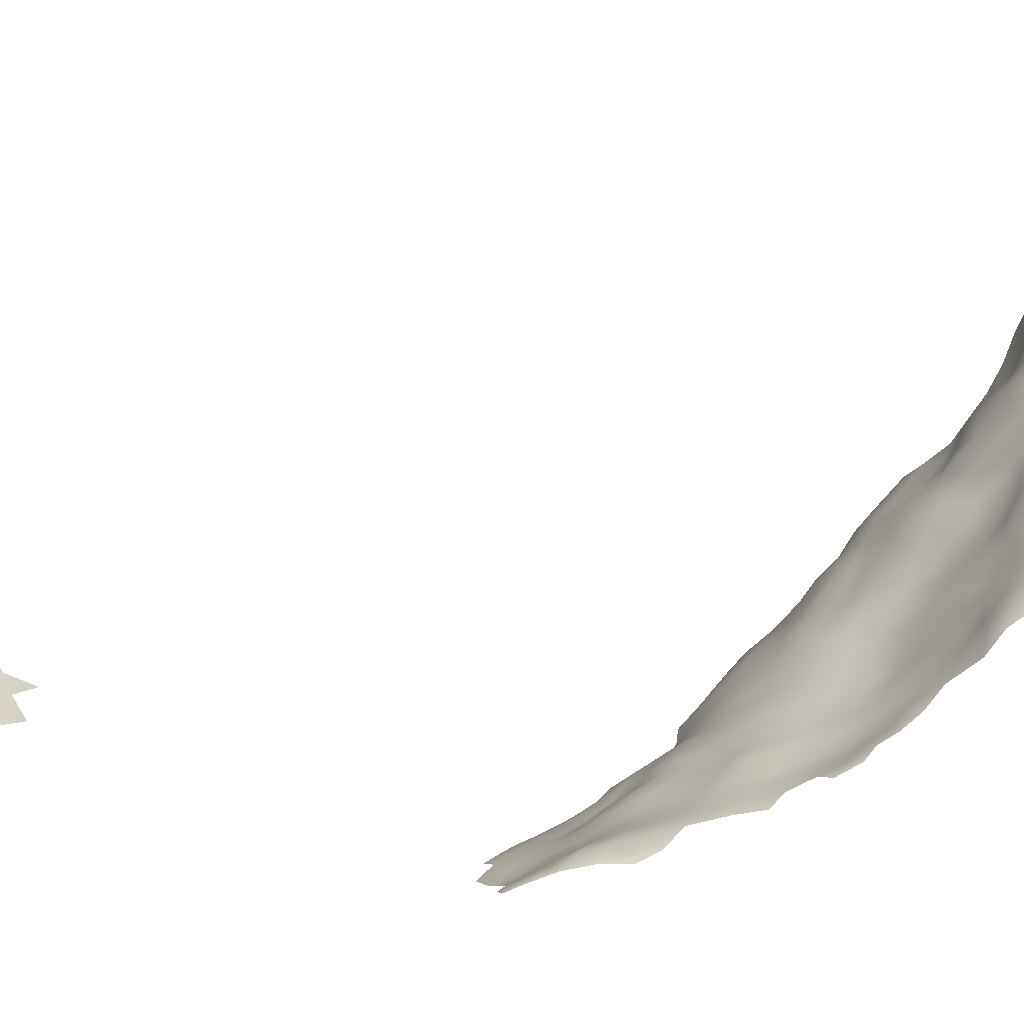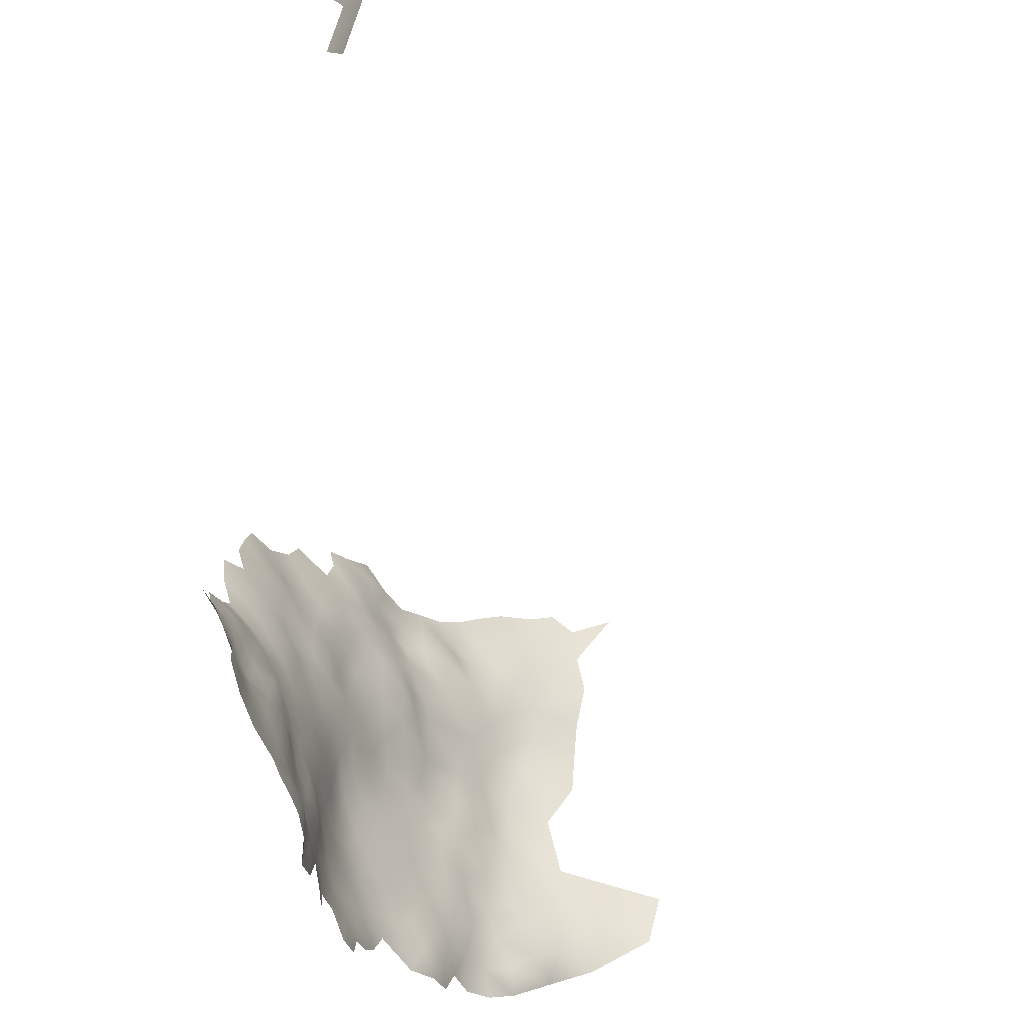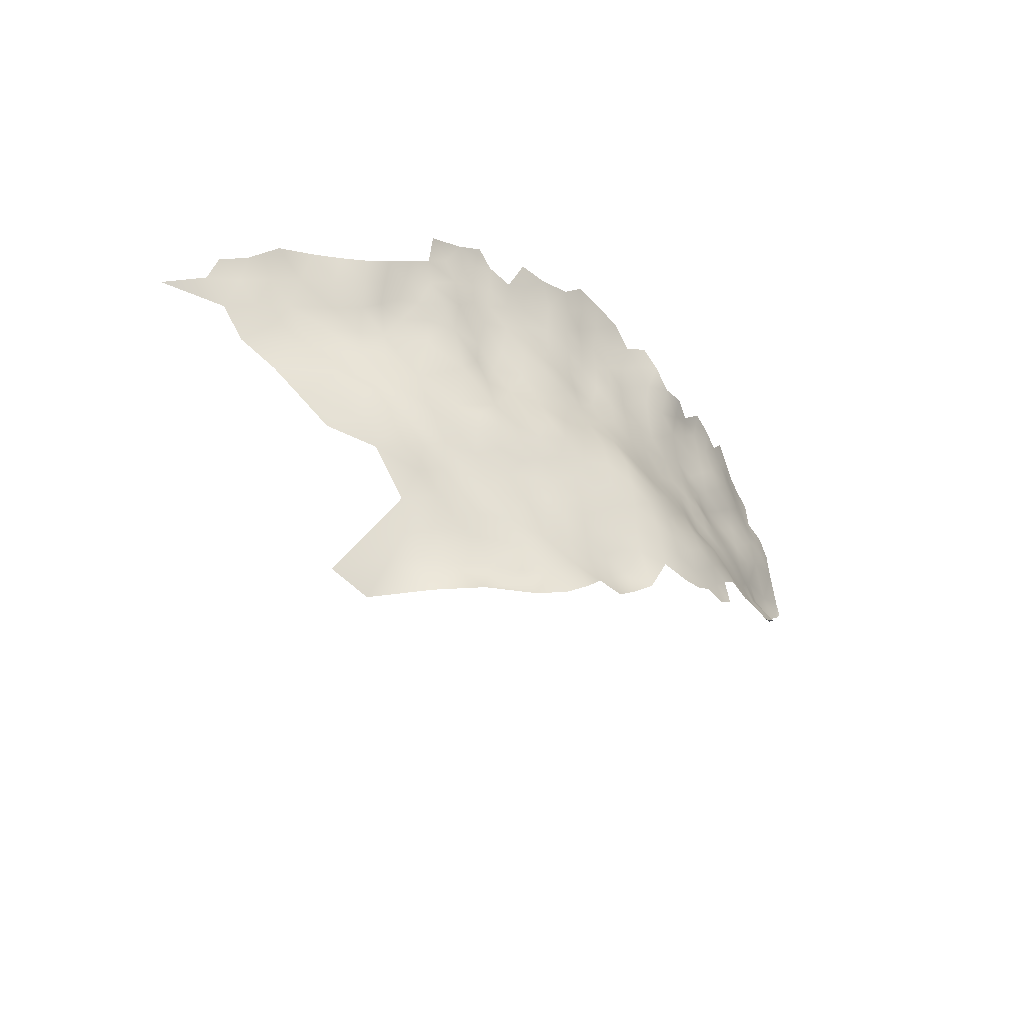
<metadata>
{"format":"obj","ext":"obj","renderer":"f3d","projection":"perspective","resolution":1024,"background":"white","views":[{"elev":-64.6,"azim":-90.9,"up":"+Y"},{"elev":-41.2,"azim":167.8,"up":"+Y"},{"elev":76.0,"azim":-37.8,"up":"+Z"}]}
</metadata>
<code>
v 421.8 878.1 623.7
v 404.3 859.9 640.3
v 402.1 861.6 642.4
v 402.1 858.8 642.1
v 400 859 644.3
v 401 856.3 643.2
v 403.3 856.3 641.1
v 405.5 856 638.9
v 401.9 853.8 642.1
v 404.1 853.4 640
v 400.2 851.6 643.2
v 402.4 850.8 641.4
v 398.9 856.5 645.1
v 399.6 854.1 644.1
v 406.2 862 638.4
v 404.3 863.2 640.7
v 415.8 871.1 626.6
v 398.1 851.8 645.1
v 397.6 854.7 646
v 417.5 870.6 624.6
v 415.7 873.9 627.6
v 417.4 873.7 625.4
v 413.9 871.7 628.5
v 414 868.8 627.8
v 415.9 868.2 625.8
v 411.5 861 630.6
v 396.8 849.4 646
v 398.8 849 643.9
v 396.1 852.4 647.1
v 407.8 855 636.9
v 407.1 858.5 637.4
v 409.4 857.9 635.1
v 408.3 861 635.9
v 400 862.2 644.6
v 401.6 864.7 643.2
v 400.8 848.7 642.5
v 404.5 850.1 639.3
v 402.8 847.4 640.8
v 395.9 846.6 647.2
v 397.6 846.7 644.7
v 407.6 863.9 636.4
v 406.1 865.6 638.3
v 413.7 874.2 629.8
v 417.3 876.4 626.8
v 412.4 869.7 629.5
v 412.1 872 630.7
v 410.9 869.5 631.7
v 411.8 866.9 630.1
v 410.5 872.1 633.1
v 409.3 869.6 634.1
v 409.8 866.9 632.8
v 408 867.1 635.3
v 409 864.3 634.1
v 410.8 864.2 631.5
v 410.2 861.2 633.2
v 397.2 857.9 646.4
v 395.7 855.6 647.5
v 419.7 875.7 624.3
v 419.4 878.4 625.9
v 414.2 866.1 627.3
v 415.8 865.5 625
v 417.4 865.3 622.6
v 417.3 867.8 623.9
v 414.5 863.1 626.3
v 416.1 862.9 623.7
v 418.1 862.9 621.4
v 416.7 860.6 622.3
v 418.4 860.2 619.9
v 406.4 883.6 639.2
v 419.5 865 620.7
v 420.5 863 619.1
v 419.2 867.3 621.6
v 406.2 852.4 638
v 408.3 852.1 635.8
v 407.1 849.6 636.9
v 411.2 875 632.3
v 399.8 846.3 642.6
v 412.7 863.8 628.9
v 406 847.3 638.1
v 409.2 849.5 634.3
v 410.8 849.8 631.3
v 408.1 847.1 635.4
v 409.7 847.3 632.7
v 419.3 870 622.4
v 407.9 885.6 638.1
v 408 882.7 637.2
v 406 880.9 638.7
v 408.1 879.4 636.4
v 410 881.8 635.2
v 412.1 881.2 633
v 412.2 884.2 634.5
v 409.6 884.7 636.4
v 410.5 878.8 633.8
v 413 877.5 631.5
v 415.3 876.6 629.3
v 415.2 880 630.5
v 409.4 876.7 634.9
v 411.4 886.8 635.9
v 414.1 883.1 632.5
v 406 886.6 640.6
v 416.6 883.1 630.8
v 415.5 885.6 632.6
v 404.3 883.6 641.7
v 408.1 888 638.9
v 406.7 889.4 640.6
v 407 892.3 641.6
v 404.6 889.9 642.8
v 404.7 868.6 639.5
v 400.2 867.2 644.7
v 402.2 867.7 642.3
v 399.1 865 645.7
v 417.3 878.6 628.3
v 421.3 866.7 619.6
v 421.6 869.4 620.3
v 423.3 865.2 617.8
v 423.9 868.2 618.4
v 424.1 871.1 618.7
v 409.7 874.5 634.4
v 407.7 875.4 636.5
v 405.5 876.8 638.4
v 405.6 873.1 638.2
v 418.7 881 628.1
v 406.9 869.7 636.6
v 397.8 860.6 646
v 421 880.8 625.7
v 404.2 866 640.9
v 393.8 853.9 649.4
v 395 858.7 648.3
v 408.9 844.8 633.8
v 410.5 844.6 631.3
v 411.8 844.7 628.5
v 411.4 847.2 630
v 409.2 842.2 632.2
v 410.7 842.2 629.8
v 411.7 889.3 636.7
v 409.7 854.8 634.6
v 410.3 852.1 633.3
v 408.7 872.5 635.2
v 397 844.2 646
v 398.6 843.8 643.7
v 401.1 843.3 642
v 395.4 862.5 647.7
v 396.4 865.3 647.7
v 419.5 873.1 623.2
v 413 860.6 627.9
v 412.1 858 629.3
v 410.8 858 632.3
v 411.2 855.1 631
v 412.5 854.9 627.8
v 411.9 852.2 629.5
v 413.1 852.2 626.4
v 412.4 849.6 627.9
v 414.3 852.1 623.7
v 413.9 855.2 624.9
v 413.3 849.7 624.7
v 412.6 847.2 626.3
v 413.4 847 623.2
v 413.1 844.2 625
v 413.2 857.5 626.8
v 414.5 849.5 622.1
v 416 849.5 619.8
v 415.5 852 621.3
v 414.8 847 620.6
v 416.2 847.1 618.1
v 417.1 847.6 615.2
v 417 850 617.1
v 415.1 844.4 619
v 416.4 844.3 616.2
v 413.9 844.5 621.8
v 414.1 842 620.3
v 415.2 841.9 617.3
v 417.5 844.6 613.3
v 416.4 841.9 614.5
v 418.8 844.4 610.6
v 418.5 847.1 612.1
v 417.5 842.1 611.6
v 419 842.1 609.3
v 416.2 839.8 612.8
v 417.4 839.8 609.6
v 414.2 839.4 618.8
v 415.1 839.5 615.7
v 416 837.4 611.3
v 416.6 837.1 608.6
v 414.6 859.7 625.1
v 413.2 841.9 623.6
v 414.1 837 617.2
v 415.1 837.2 614.1
v 412 842.2 627
v 410.9 839.9 628.3
v 412.2 839.5 625.6
v 413.1 839.6 622.5
v 412.5 837.1 624.1
v 409.6 837.5 629.4
v 409.4 840.1 630.8
v 413.2 837.3 621
v 420.4 860.3 617.1
v 409.7 887.6 637.3
v 418.1 849.9 614.1
v 418.1 852.2 616.1
v 420.4 881.2 547.9
v 422 876.9 550.5
v 422.8 873 552.1
v 423.7 869.2 554.1
v 424.8 872 556.6
v 423.9 875.6 554.6
v 424.8 878.9 556.7
v 423.3 878.9 553.2
v 409.6 890.3 638.7
v 420.5 844.3 608
v 422 844.2 605.4
v 421.8 846.6 607.1
v 420.2 846.8 609.5
v 420.4 841.6 606.3
v 423.2 844.2 602.6
v 424.5 844.4 599.7
v 424.3 846.8 601.3
v 425.7 849.2 600.3
v 424.3 849 603.1
v 423.1 846.5 604.2
v 423.4 841.9 600.9
v 422.2 842 603.6
v 421.8 849.1 608.8
v 423.3 848.9 606.2
v 421.9 839.6 602.3
v 423.5 851.8 608.3
v 420 849.5 611
v 394.1 846.6 649.7
v 394.7 849.8 648.3
v 425.8 851.3 602
v 424.5 851.1 604.6
v 418.4 837.3 605.8
v 416.1 834.2 609.9
v 415.9 833.8 612.9
v 417.2 834.6 606.8
v 418.4 834.5 603.8
v 407.8 840 633.1
v 407.7 842.5 634.4
v 406.7 840.4 635
v 405.6 841.9 637.1
v 407 845 636
v 425.8 861.2 611.8
v 423.8 861.5 613.8
v 423.7 859.3 612
v 422.1 859.6 614.3
v 422.3 856.9 612.7
v 423.8 856.9 610.5
v 425.8 858.9 610.1
v 422.7 854.3 611.3
v 425.6 857 608.3
v 420.8 857 615.1
v 422.2 861.9 616.1
v 427 857.1 606.2
v 426.5 855 604.8
v 425.1 854.8 607.2
v 425.9 853 603.5
v 424.2 863.5 615.7
v 421 854.5 613.4
v 419 854.7 615.5
v 418.5 857.1 617.6
v 417.6 854.2 617.7
v 419.6 852.1 613.8
v 421.6 851.8 611.6
v 416.6 854.4 620.1
v 416.3 857.3 621.7
v 415.1 854.4 622.6
v 422.3 881.7 551.7
v 404.4 844.7 639.2
v 402.9 875.1 640.4
v 403.4 878.7 640.4
v 401.7 876.6 642.4
v 402.7 871.6 641.1
v 401 873.7 642.6
v 390.8 854.3 651.8
v 414.8 834.3 615.2
v 425 853 605.6
v 422 872 620.7
v 422.5 875.1 621.9
v 391.6 847.3 651.5
v 391.9 850.2 651.4
v 388.7 848.9 653.1
v 389.1 851.8 652.7
v 386.3 851.7 653.9
v 386.5 854.3 653.6
v 387.6 857.7 653.3
v 383.5 856.6 654.9
v 381.1 859.2 655.7
v 381.2 862.3 655.5
v 378.1 861 655.8
v 372.7 864.1 655.3
v 373.8 859.2 656
v 379.6 855.4 657.1
v 384.1 861.1 654.8
v 383.3 865.8 655
v 386.5 864 654.1
v 386.7 867.4 654.4
v 389.2 866.1 653.3
v 388.9 869.3 654
v 389.1 862.8 653
v 386.9 860.9 653.7
v 389.3 859.7 652.7
v 392.1 861.6 651.4
v 384.4 852.4 655.8
v 389.1 873.2 654
v 391.3 868.7 652.2
v 402.5 890.2 645.5
v 400.2 891.2 647.3
v 397.9 892.1 649
v 398.1 889.2 647.9
v 400.2 888.4 646.1
v 395.4 893.7 650.6
v 395.9 889.8 649.9
v 396 887.2 648.5
v 398.2 887 646.6
v 402.9 887 644.3
v 400.1 885.5 645.5
v 393.1 891.7 651.5
v 392.9 895.5 651.8
v 390.1 897.8 653.6
v 386.5 898.7 654.5
v 387 895.2 654.1
v 384.1 896.8 655.2
v 383.8 900.2 655.3
v 381.3 899 656.1
v 383.9 893.4 655
v 377 901.5 656.4
v 380.9 895.1 656
v 389.9 893.6 652.7
v 386.9 891.4 653.6
v 384 890.5 654.8
v 386.2 888.7 653.8
v 383.6 888.1 654.7
v 386.6 885.6 653.7
v 388.8 887.2 652.3
v 381 885.9 656
v 402.3 884.1 644.2
v 381.4 881.5 656.1
v 380.2 890.9 655.7
v 386.5 881.9 654.1
v 391.7 885.2 650.9
v 390.9 889 651.8
v 390 882.6 652
v 392 882.4 650.4
v 393.9 883.7 649.2
v 393.7 887.4 650.5
v 390.5 878.2 652.8
v 408.2 837.9 631.8
v 416.7 851.8 619
v 381.7 877.1 655.9
v 385.1 875.9 655
v 384.4 879.6 655
v 387.4 878 654.3
v 384.6 872.1 655.3
v 419.4 834.6 602
v 395.7 868.6 648.6
v 395.5 872.2 648.7
v 392.6 873.2 651.2
v 393.9 877.2 649.6
v 391.9 880.3 650.9
v 393.5 869.7 650.2
v 393.4 866.1 650
v 398.1 867.6 646.9
v 423.8 854.7 609.2
v 420.2 836.1 601.5
v 391.1 865 652
v 399.3 876.2 645.3
v 397.8 880.8 646.1
v 397 884.8 646.9
v 397.8 862.9 646.4
v 399.8 883.2 645
v 401.8 881 643.4
v 399.5 870.4 645.2
v 397.4 870.1 647.6
v 391.7 857.6 651.5
f 82 240 129
f 251 242 256
f 244 242 251
f 255 253 275
f 237 236 133
f 194 133 236
f 194 236 346
f 230 255 275
f 243 242 244
f 188 134 189
f 179 177 176
f 309 308 313
f 91 89 90
f 237 238 236
f 254 275 253
f 85 197 104
f 230 218 229
f 230 229 255
f 223 222 211
f 242 243 241
f 30 74 136
f 160 163 161
f 210 209 213
f 210 211 209
f 133 194 134
f 133 134 130
f 189 134 194
f 274 233 187
f 250 257 245
f 222 226 212
f 222 212 211
f 179 176 178
f 208 104 197
f 113 72 70
f 135 208 197
f 135 197 98
f 40 28 27
f 164 161 163
f 86 69 87
f 157 169 163
f 157 163 160
f 46 47 45
f 187 233 182
f 28 18 27
f 199 258 260
f 212 209 211
f 64 65 61
f 61 63 25
f 61 62 63
f 243 247 241
f 309 306 308
f 248 245 257
f 311 312 308
f 99 91 90
f 14 18 11
f 344 339 343
f 46 45 23
f 46 23 43
f 174 172 176
f 66 65 67
f 218 216 217
f 218 217 229
f 243 246 247
f 243 245 246
f 118 138 49
f 187 186 274
f 187 181 186
f 51 48 47
f 51 47 50
f 139 40 39
f 62 61 65
f 62 65 66
f 51 54 48
f 76 118 49
f 174 176 177
f 347 263 162
f 88 86 87
f 313 308 312
f 313 312 367
f 137 136 74
f 49 47 46
f 25 24 60
f 25 60 61
f 93 90 89
f 153 160 162
f 153 155 160
f 182 179 178
f 182 183 179
f 131 134 188
f 131 130 134
f 162 161 347
f 162 160 161
f 23 21 43
f 23 17 21
f 86 88 89
f 175 172 174
f 181 180 186
f 176 173 178
f 151 155 153
f 244 245 243
f 249 247 246
f 116 114 113
f 13 19 14
f 139 140 40
f 167 164 163
f 198 261 199
f 234 235 231
f 100 85 104
f 248 362 246
f 248 246 245
f 105 100 104
f 66 67 68
f 305 306 309
f 50 47 49
f 166 347 161
f 85 86 92
f 262 248 257
f 262 257 261
f 234 183 232
f 234 231 183
f 190 192 191
f 193 189 194
f 193 194 346
f 265 153 162
f 27 39 40
f 210 214 219
f 13 6 5
f 13 14 6
f 232 183 182
f 154 159 149
f 12 9 11
f 9 6 14
f 9 14 11
f 4 5 6
f 75 74 73
f 167 169 170
f 167 163 169
f 307 308 306
f 7 10 8
f 48 45 47
f 170 171 167
f 175 174 212
f 150 152 151
f 174 209 212
f 250 258 257
f 132 130 131
f 26 146 145
f 132 81 83
f 167 171 168
f 240 237 129
f 29 228 27
f 29 27 18
f 358 342 341
f 101 102 99
f 171 173 168
f 171 181 173
f 24 25 17
f 85 100 69
f 85 69 86
f 20 17 25
f 20 25 63
f 57 56 128
f 10 7 9
f 35 34 3
f 7 6 9
f 347 260 263
f 259 260 258
f 172 173 176
f 172 168 173
f 92 197 85
f 92 98 197
f 214 220 215
f 149 150 151
f 185 170 169
f 180 181 171
f 166 198 199
f 166 165 198
f 265 162 263
f 265 263 264
f 76 49 46
f 113 115 116
f 181 178 173
f 72 63 62
f 219 216 218
f 250 245 244
f 2 16 3
f 2 3 4
f 157 160 155
f 157 155 156
f 44 21 22
f 15 16 2
f 120 121 119
f 304 297 296
f 195 191 192
f 7 4 6
f 28 11 18
f 369 335 315
f 19 18 14
f 19 29 18
f 50 49 138
f 210 213 221
f 210 221 214
f 119 118 97
f 92 86 89
f 92 89 91
f 258 199 261
f 258 261 257
f 109 111 35
f 109 35 110
f 103 69 100
f 315 335 314
f 109 371 361
f 109 361 111
f 54 51 53
f 96 94 95
f 51 50 52
f 38 12 36
f 38 37 12
f 187 178 181
f 187 182 178
f 34 368 124
f 252 249 254
f 252 254 253
f 24 23 45
f 24 17 23
f 219 211 210
f 26 147 146
f 154 149 151
f 369 370 335
f 143 142 368
f 30 73 74
f 315 309 313
f 209 174 177
f 70 72 62
f 70 62 66
f 225 222 223
f 152 156 155
f 152 155 151
f 17 20 22
f 17 22 21
f 221 224 220
f 221 220 214
f 154 153 265
f 154 151 153
f 63 84 20
f 63 72 84
f 82 129 83
f 82 83 80
f 342 339 341
f 342 343 339
f 112 96 95
f 82 75 79
f 214 216 219
f 214 215 216
f 58 22 144
f 34 35 111
f 34 111 368
f 314 305 309
f 314 309 315
f 298 294 299
f 41 42 15
f 250 259 258
f 53 51 52
f 298 364 296
f 169 158 185
f 66 71 70
f 66 68 71
f 44 112 95
f 148 146 147
f 237 239 238
f 237 240 239
f 75 82 80
f 297 295 296
f 21 95 43
f 21 44 95
f 32 33 31
f 329 331 330
f 68 196 71
f 77 40 140
f 79 240 82
f 277 58 144
f 344 312 311
f 141 77 140
f 5 34 124
f 232 182 233
f 284 300 299
f 64 145 184
f 188 189 190
f 170 180 171
f 98 92 91
f 143 361 354
f 80 83 81
f 80 81 137
f 372 361 371
f 372 354 361
f 80 137 74
f 80 74 75
f 327 317 318
f 298 299 300
f 298 300 301
f 166 164 165
f 166 161 164
f 106 107 105
f 329 330 328
f 219 223 211
f 129 237 133
f 129 133 130
f 64 61 60
f 324 329 328
f 311 308 307
f 177 213 209
f 304 296 364
f 272 268 270
f 271 268 272
f 117 276 114
f 117 114 116
f 218 230 223
f 218 223 219
f 78 64 60
f 78 145 64
f 83 130 132
f 83 129 130
f 77 36 28
f 77 28 40
f 1 59 58
f 175 212 226
f 120 269 268
f 142 124 368
f 56 19 13
f 56 57 19
f 112 44 59
f 148 150 149
f 37 73 10
f 42 108 126
f 36 11 28
f 36 12 11
f 354 359 360
f 78 48 54
f 332 333 330
f 122 112 59
f 122 59 125
f 55 147 26
f 362 254 249
f 362 249 246
f 294 298 296
f 294 296 295
f 93 89 88
f 50 123 52
f 165 175 198
f 324 320 321
f 324 328 320
f 149 159 146
f 149 146 148
f 340 339 344
f 270 268 269
f 54 55 26
f 168 164 167
f 20 144 22
f 55 54 53
f 228 39 27
f 42 16 15
f 42 126 16
f 29 19 57
f 29 57 127
f 185 190 191
f 1 58 277
f 170 185 191
f 97 93 88
f 279 281 280
f 356 359 355
f 318 320 327
f 31 8 30
f 304 360 359
f 304 364 360
f 355 359 354
f 355 354 372
f 72 114 84
f 72 113 114
f 119 138 118
f 76 46 43
f 38 36 77
f 41 53 52
f 103 335 370
f 143 354 360
f 292 299 294
f 316 310 317
f 347 166 199
f 347 199 260
f 343 312 344
f 343 367 312
f 143 111 361
f 143 368 111
f 71 196 251
f 84 144 20
f 326 324 321
f 33 41 15
f 244 251 196
f 373 301 300
f 301 364 298
f 110 126 108
f 293 294 295
f 56 13 5
f 56 5 124
f 159 184 145
f 159 145 146
f 280 278 279
f 124 128 56
f 124 142 128
f 65 64 184
f 10 9 12
f 10 12 37
f 123 50 138
f 158 169 157
f 327 320 328
f 78 54 26
f 78 26 145
f 282 280 281
f 58 59 44
f 58 44 22
f 156 158 157
f 225 254 362
f 225 275 254
f 287 286 292
f 287 288 286
f 1 125 59
f 165 172 175
f 323 326 321
f 268 121 120
f 333 339 340
f 351 338 350
f 271 121 268
f 67 65 184
f 152 150 81
f 152 81 132
f 322 321 319
f 322 323 321
f 319 321 320
f 319 320 318
f 227 39 228
f 76 97 118
f 94 43 95
f 94 76 43
f 37 75 73
f 37 79 75
f 272 270 365
f 230 275 225
f 230 225 223
f 314 107 305
f 42 41 52
f 316 317 327
f 32 30 136
f 32 31 30
f 341 345 358
f 264 68 67
f 225 362 248
f 165 164 168
f 165 168 172
f 276 84 114
f 225 248 262
f 127 228 29
f 267 240 79
f 267 239 240
f 185 158 188
f 185 188 190
f 68 259 196
f 24 45 48
f 32 147 55
f 32 55 33
f 363 235 353
f 206 205 207
f 48 78 60
f 48 60 24
f 315 313 367
f 7 2 4
f 15 31 33
f 198 175 226
f 73 8 10
f 73 30 8
f 158 131 188
f 158 156 131
f 38 79 37
f 38 267 79
f 186 180 195
f 5 4 3
f 5 3 34
f 126 110 35
f 113 70 71
f 113 71 115
f 180 191 195
f 180 170 191
f 336 348 350
f 120 87 269
f 369 315 367
f 33 53 41
f 33 55 53
f 283 282 281
f 279 273 281
f 156 152 132
f 156 132 131
f 310 316 311
f 310 311 307
f 222 262 226
f 222 225 262
f 94 90 93
f 16 35 3
f 16 126 35
f 276 277 144
f 276 144 84
f 302 283 285
f 302 282 283
f 103 314 335
f 2 7 8
f 349 350 348
f 349 351 350
f 96 90 94
f 337 331 329
f 331 332 330
f 226 262 261
f 226 261 198
f 345 357 358
f 373 300 284
f 119 97 88
f 292 293 287
f 292 294 293
f 263 260 259
f 285 283 284
f 201 207 205
f 201 205 202
f 115 251 256
f 115 71 251
f 291 285 286
f 291 302 285
f 105 104 208
f 76 94 93
f 76 93 97
f 96 101 99
f 96 99 90
f 337 329 324
f 337 324 326
f 147 32 136
f 341 332 338
f 148 147 136
f 148 136 137
f 120 119 88
f 120 88 87
f 250 244 196
f 250 196 259
f 154 265 264
f 31 2 8
f 31 15 2
f 150 137 81
f 150 148 137
f 366 370 369
f 96 112 122
f 96 122 101
f 279 127 273
f 279 228 127
f 102 91 99
f 271 110 108
f 373 273 127
f 355 357 356
f 100 105 107
f 106 105 208
f 366 369 367
f 179 183 231
f 292 286 285
f 154 184 159
f 103 87 69
f 303 297 304
f 316 340 344
f 316 344 311
f 264 263 259
f 264 259 68
f 202 205 204
f 202 204 203
f 333 328 330
f 371 109 110
f 121 138 119
f 121 123 138
f 337 334 331
f 38 77 141
f 264 67 184
f 264 184 154
f 224 221 213
f 279 278 227
f 279 227 228
f 42 123 108
f 42 52 123
f 142 143 360
f 121 108 123
f 121 271 108
f 338 345 341
f 338 351 345
f 141 267 38
f 341 339 333
f 341 333 332
f 358 343 342
f 356 304 359
f 356 303 304
f 273 373 284
f 292 284 299
f 292 285 284
f 363 231 235
f 179 213 177
f 270 269 370
f 127 57 128
f 127 128 373
f 266 207 201
f 301 360 364
f 340 316 327
f 231 213 179
f 314 100 107
f 314 103 100
f 349 352 303
f 348 352 349
f 283 273 284
f 283 281 273
f 365 270 370
f 365 370 366
f 200 266 201
f 352 297 303
f 352 295 297
f 301 373 128
f 351 349 303
f 340 328 333
f 340 327 328
f 336 350 338
f 289 290 288
f 291 286 288
f 232 233 274
f 271 272 371
f 271 371 110
f 303 345 351
f 142 301 128
f 142 360 301
f 355 372 371
f 356 357 345
f 356 345 303
f 103 370 269
f 103 269 87
f 352 293 295
f 334 332 331
f 371 272 365
f 366 367 343
f 290 291 288
f 334 336 338
f 334 338 332
f 326 323 325
f 288 287 293
f 302 280 282
f 289 288 293
f 224 231 363
f 224 213 231
f 357 343 358
f 365 355 371
f 365 357 355
f 366 357 365
f 343 357 366
f 233 232 274

</code>
